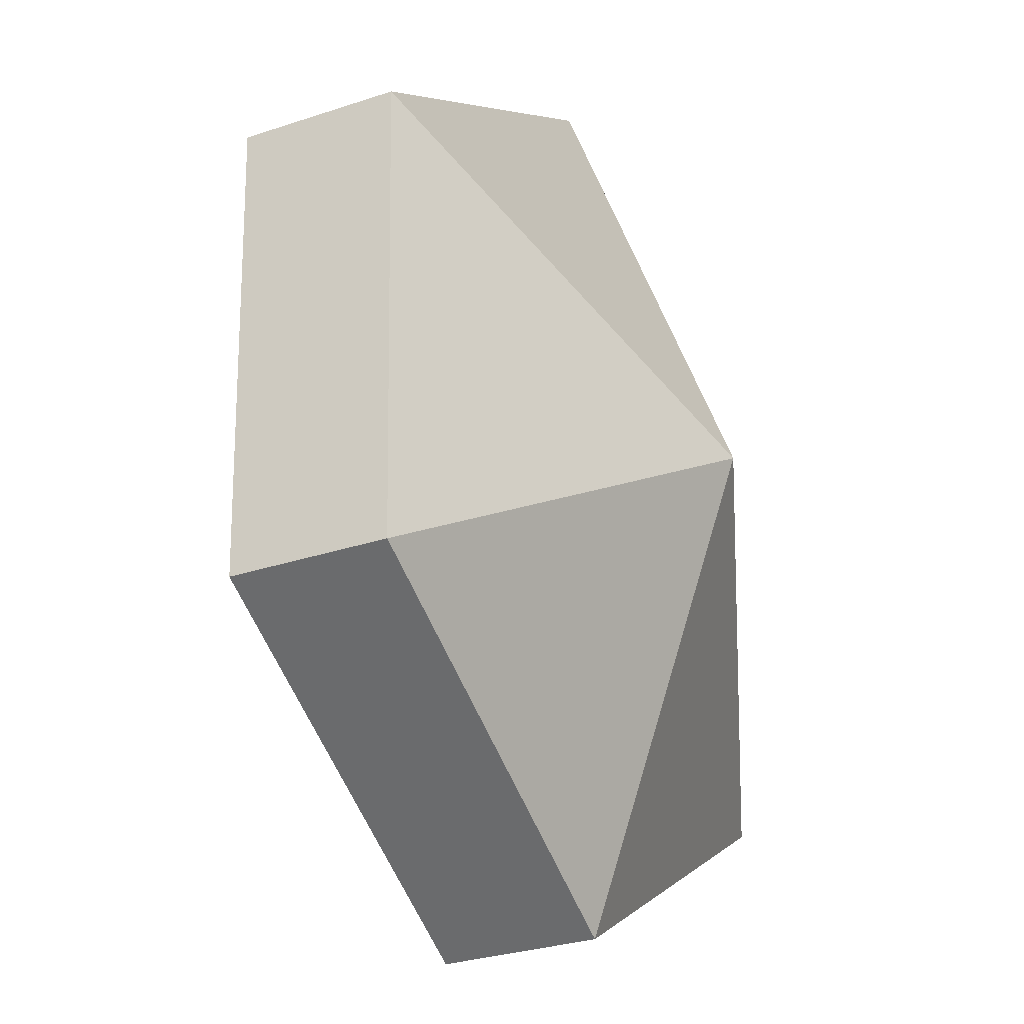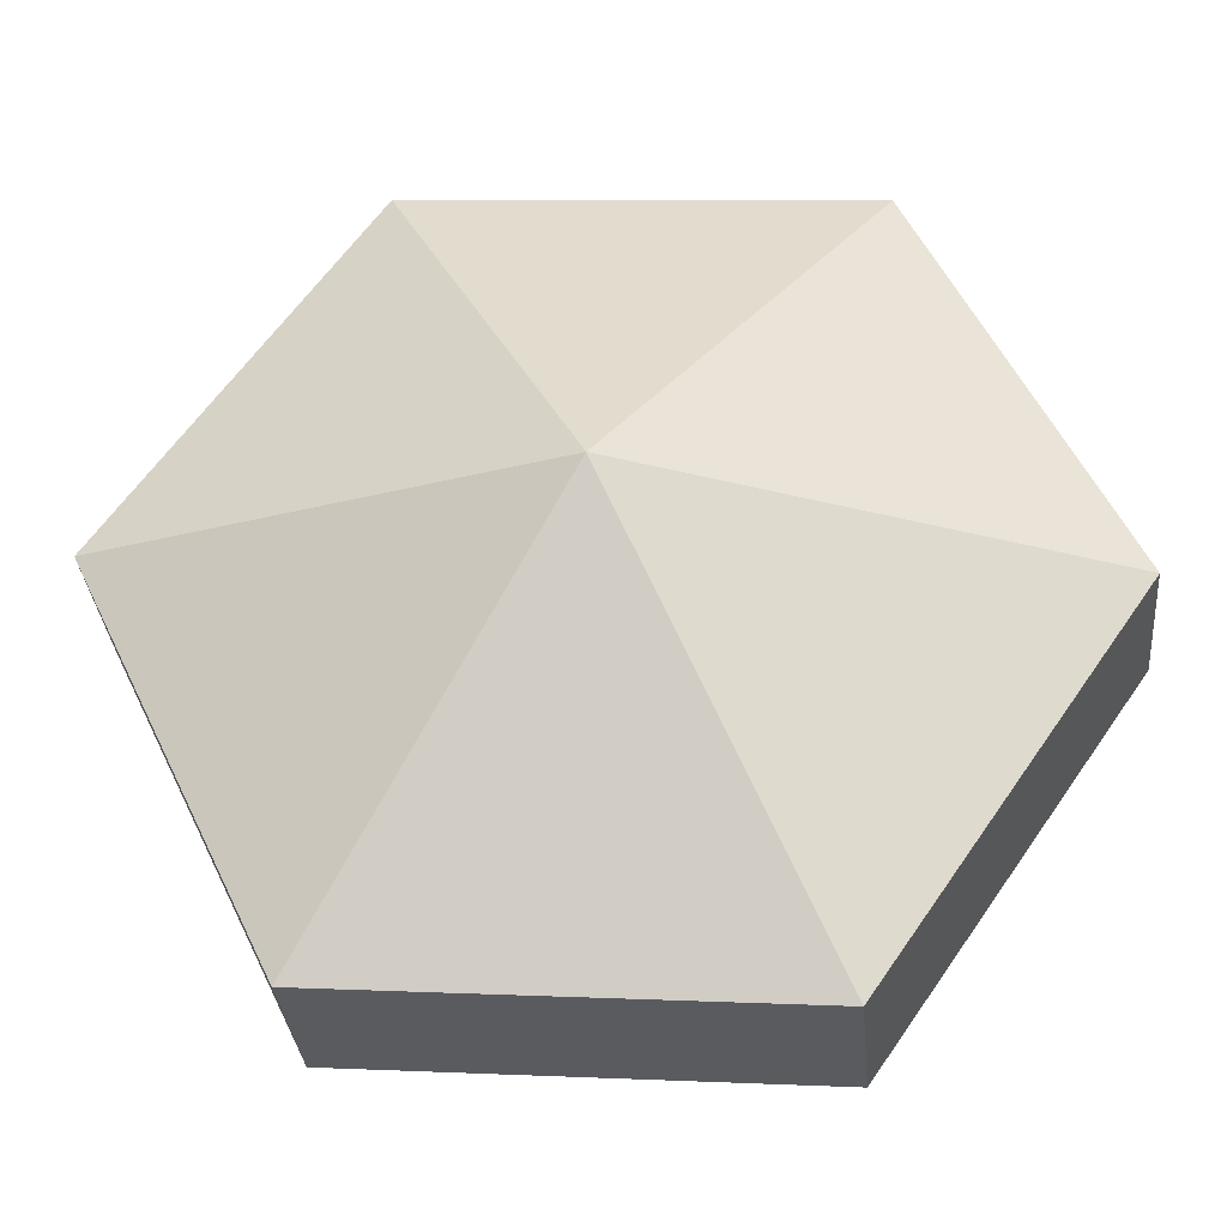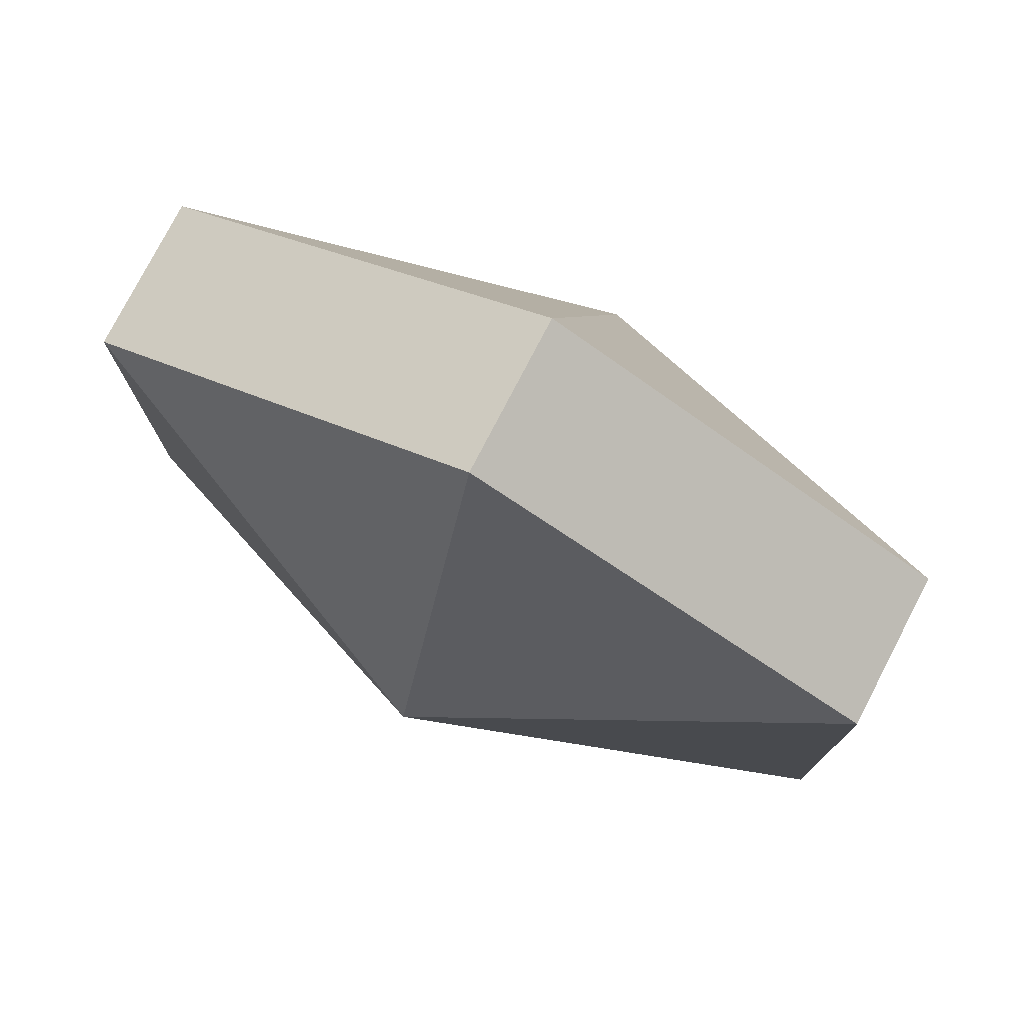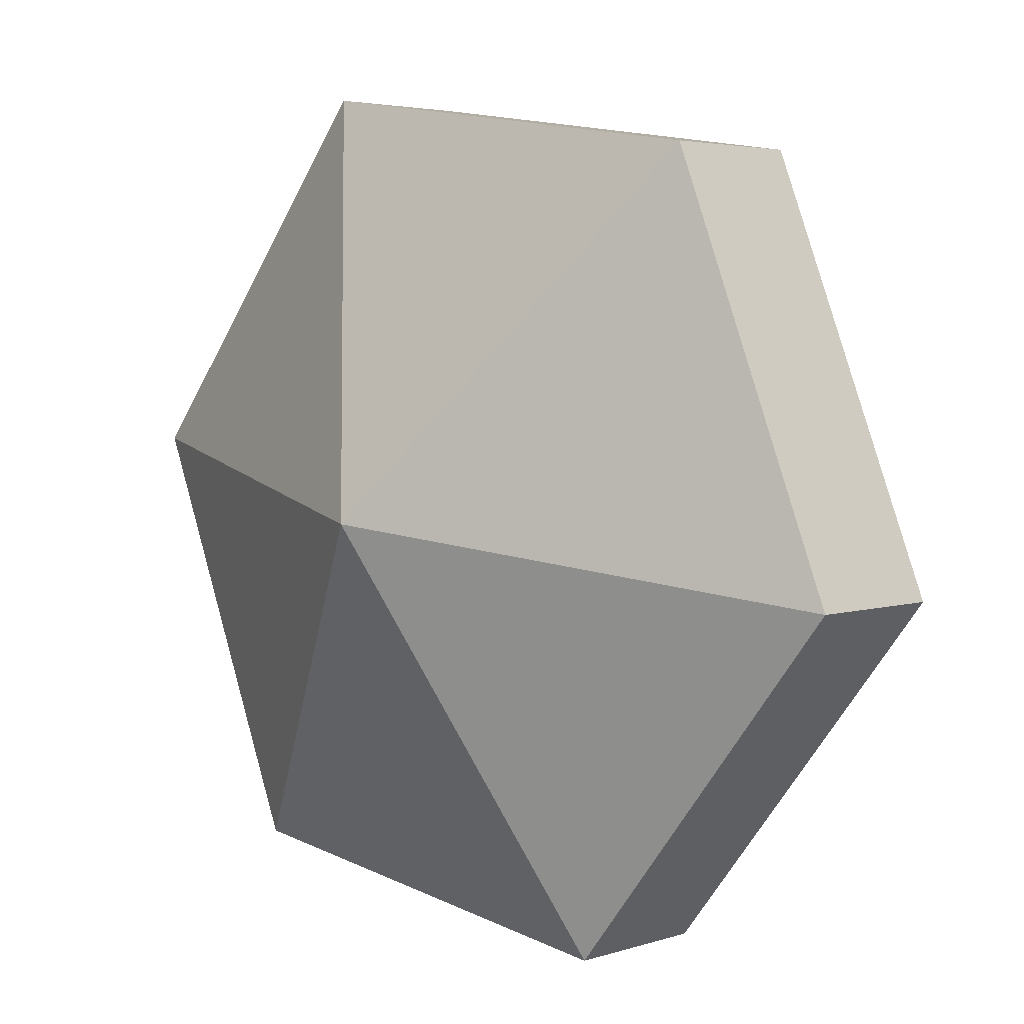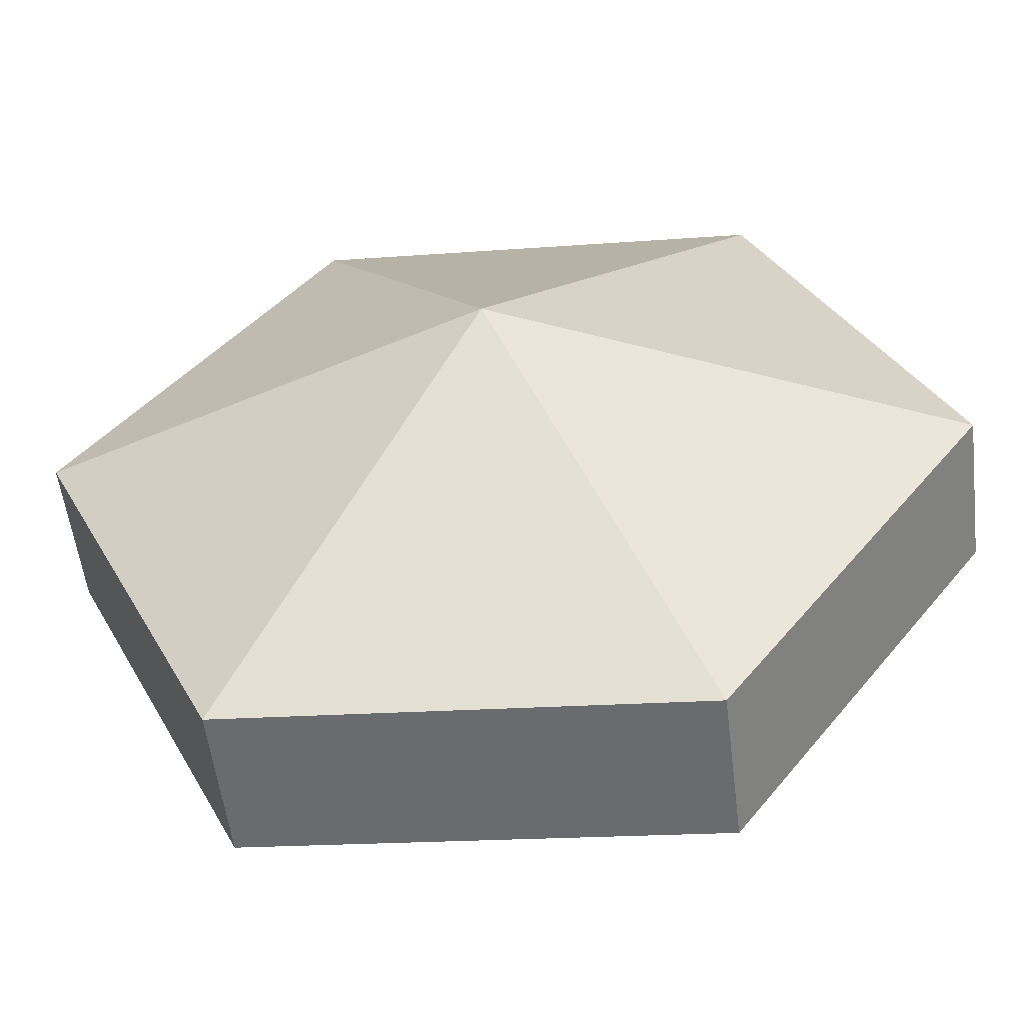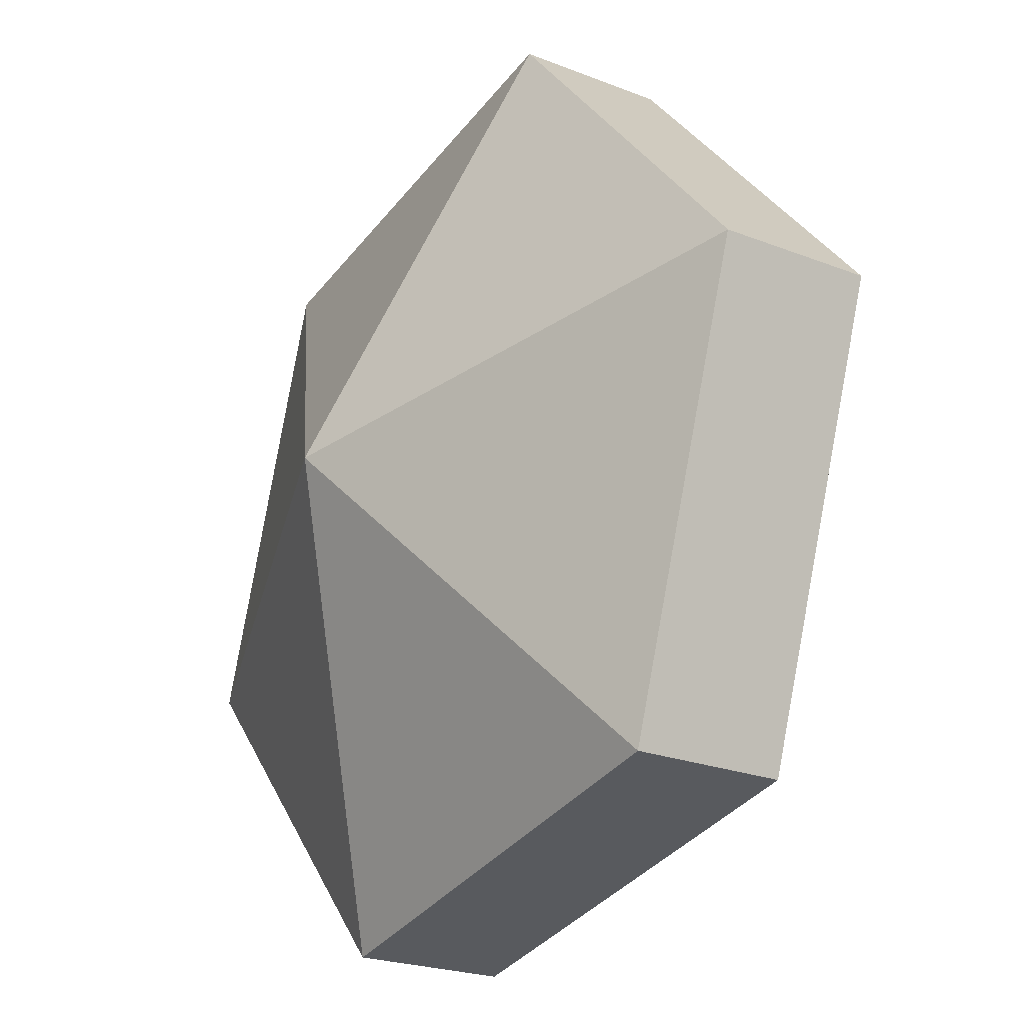
<metadata>
{"format":"obj","ext":"obj","renderer":"f3d","projection":"perspective","resolution":1024,"background":"white","views":[{"elev":63.6,"azim":126.9,"up":"+Y"},{"elev":12.3,"azim":59.0,"up":"+Z"},{"elev":25.2,"azim":-88.0,"up":"+Z"},{"elev":79.1,"azim":126.6,"up":"+Z"},{"elev":-28.2,"azim":-133.7,"up":"+Y"},{"elev":29.3,"azim":-74.0,"up":"+Y"}]}
</metadata>
<code>
v -0.6551 4.188 -1.51
v -0.6439 4.197 -1.506
v -0.6414 4.186 -1.515
v -0.647 4.182 -1.499
v -0.6388 4.184 -1.511
v -0.6413 4.195 -1.503
v -0.6413 4.195 -1.503
v -0.6388 4.184 -1.511
v -0.6414 4.186 -1.515
v -0.6551 4.188 -1.51
v -0.6414 4.186 -1.515
v -0.6499 4.175 -1.515
v -0.647 4.182 -1.499
v -0.6473 4.173 -1.512
v -0.6388 4.184 -1.511
v -0.6414 4.186 -1.515
v -0.6388 4.184 -1.511
v -0.6473 4.173 -1.512
v -0.6551 4.188 -1.51
v -0.6499 4.175 -1.515
v -0.6609 4.175 -1.506
v -0.647 4.182 -1.499
v -0.6583 4.173 -1.503
v -0.6473 4.173 -1.512
v -0.6499 4.175 -1.515
v -0.6473 4.173 -1.512
v -0.6583 4.173 -1.503
v -0.6551 4.188 -1.51
v -0.6609 4.175 -1.506
v -0.6633 4.186 -1.498
v -0.647 4.182 -1.499
v -0.6607 4.183 -1.494
v -0.6583 4.173 -1.503
v -0.6609 4.175 -1.506
v -0.6583 4.173 -1.503
v -0.6607 4.183 -1.494
v -0.6551 4.188 -1.51
v -0.6633 4.186 -1.498
v -0.6548 4.196 -1.498
v -0.647 4.182 -1.499
v -0.6522 4.194 -1.494
v -0.6607 4.183 -1.494
v -0.6607 4.183 -1.494
v -0.6522 4.194 -1.494
v -0.6548 4.196 -1.498
v -0.6551 4.188 -1.51
v -0.6548 4.196 -1.498
v -0.6439 4.197 -1.506
v -0.647 4.182 -1.499
v -0.6413 4.195 -1.503
v -0.6522 4.194 -1.494
v -0.6548 4.196 -1.498
v -0.6522 4.194 -1.494
v -0.6413 4.195 -1.503
v -0.6439 4.197 -1.506
v -0.6413 4.195 -1.503
v -0.6414 4.186 -1.515
v -0.6499 4.175 -1.515
v -0.6414 4.186 -1.515
v -0.6473 4.173 -1.512
v -0.6609 4.175 -1.506
v -0.6499 4.175 -1.515
v -0.6583 4.173 -1.503
v -0.6633 4.186 -1.498
v -0.6609 4.175 -1.506
v -0.6607 4.183 -1.494
v -0.6633 4.186 -1.498
v -0.6607 4.183 -1.494
v -0.6548 4.196 -1.498
v -0.6439 4.197 -1.506
v -0.6548 4.196 -1.498
v -0.6413 4.195 -1.503
f 1 2 3
f 4 5 6
f 7 8 9
f 10 11 12
f 13 14 15
f 16 17 18
f 19 20 21
f 22 23 24
f 25 26 27
f 28 29 30
f 31 32 33
f 34 35 36
f 37 38 39
f 40 41 42
f 43 44 45
f 46 47 48
f 49 50 51
f 52 53 54
f 55 56 57
f 58 59 60
f 61 62 63
f 64 65 66
f 67 68 69
f 70 71 72

</code>
